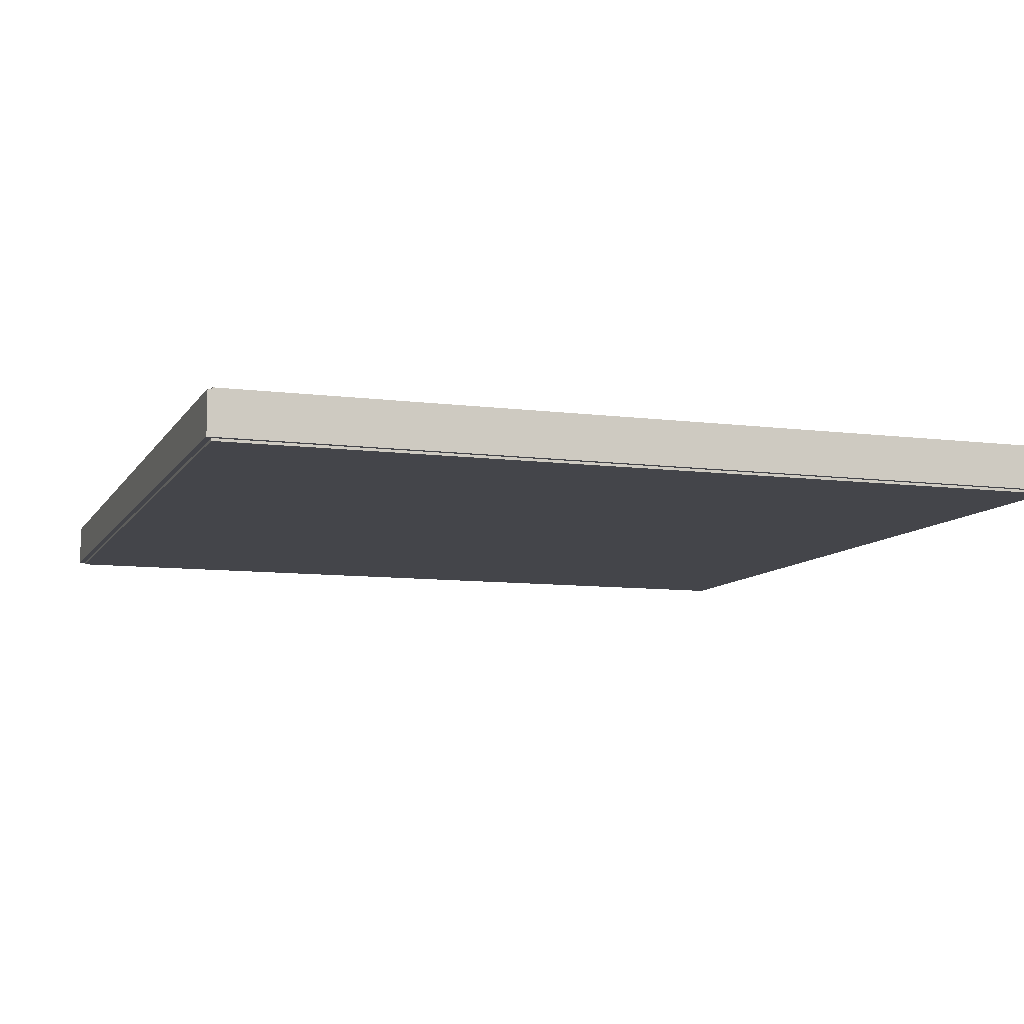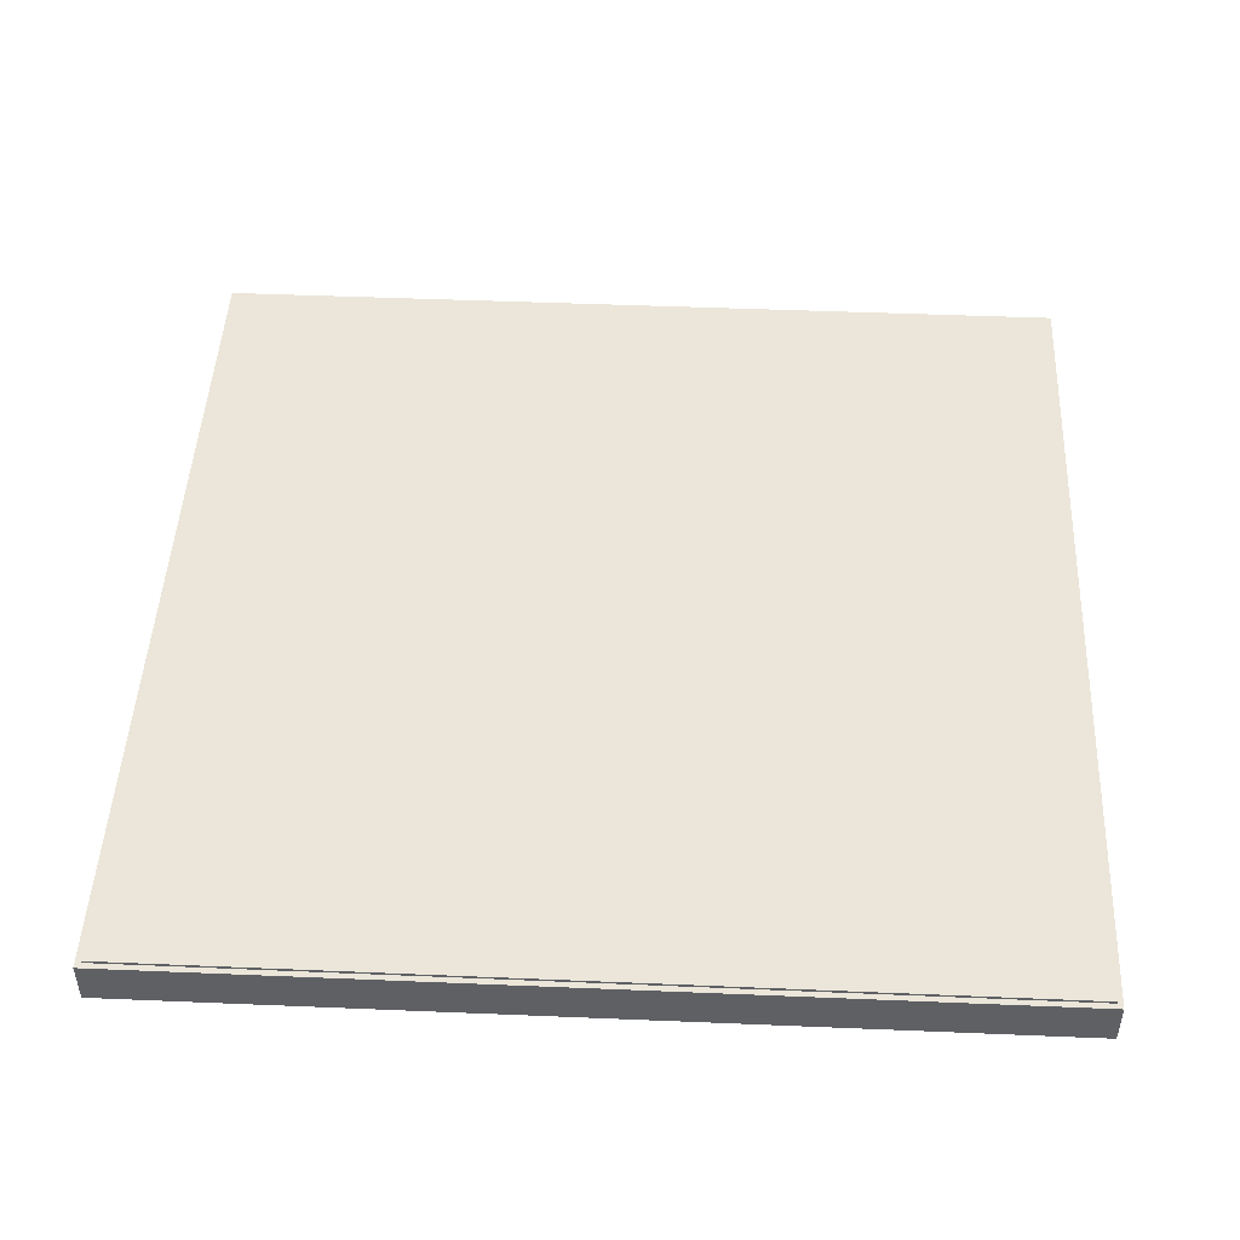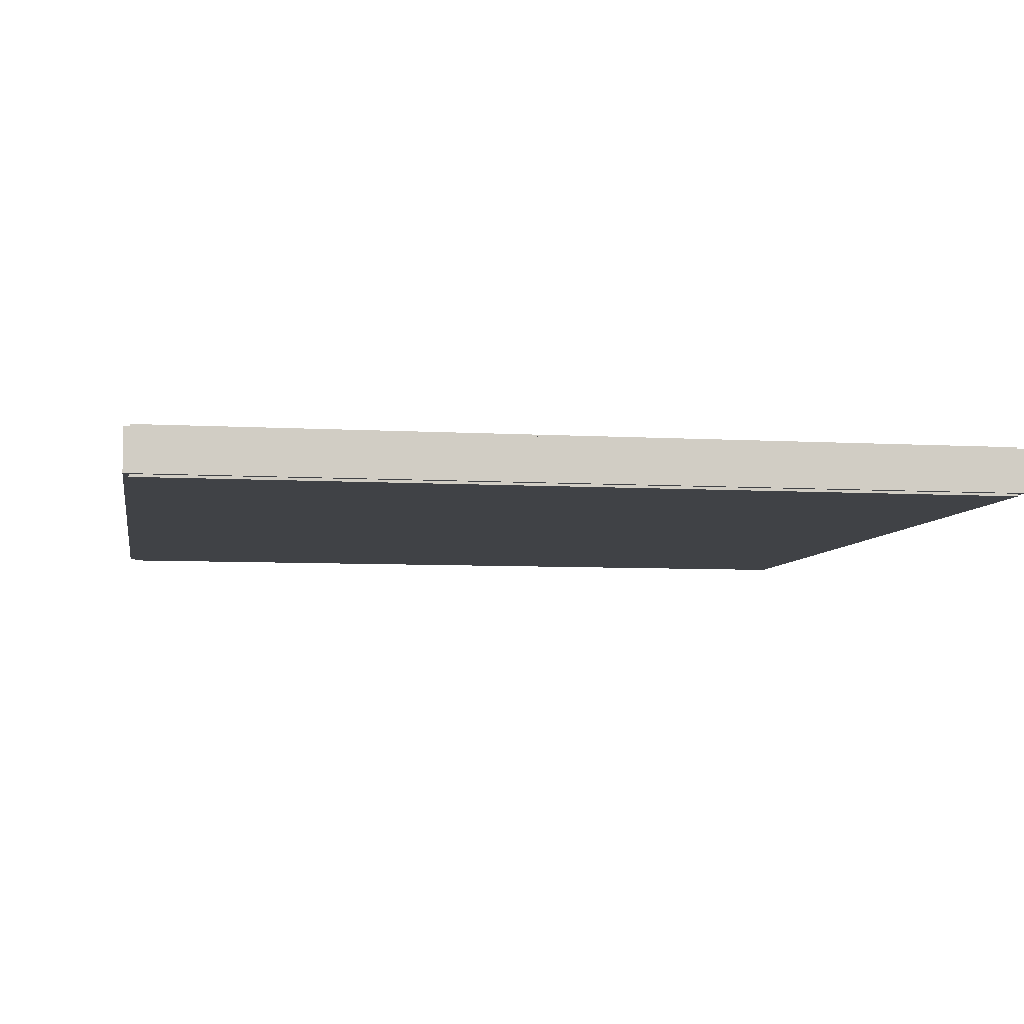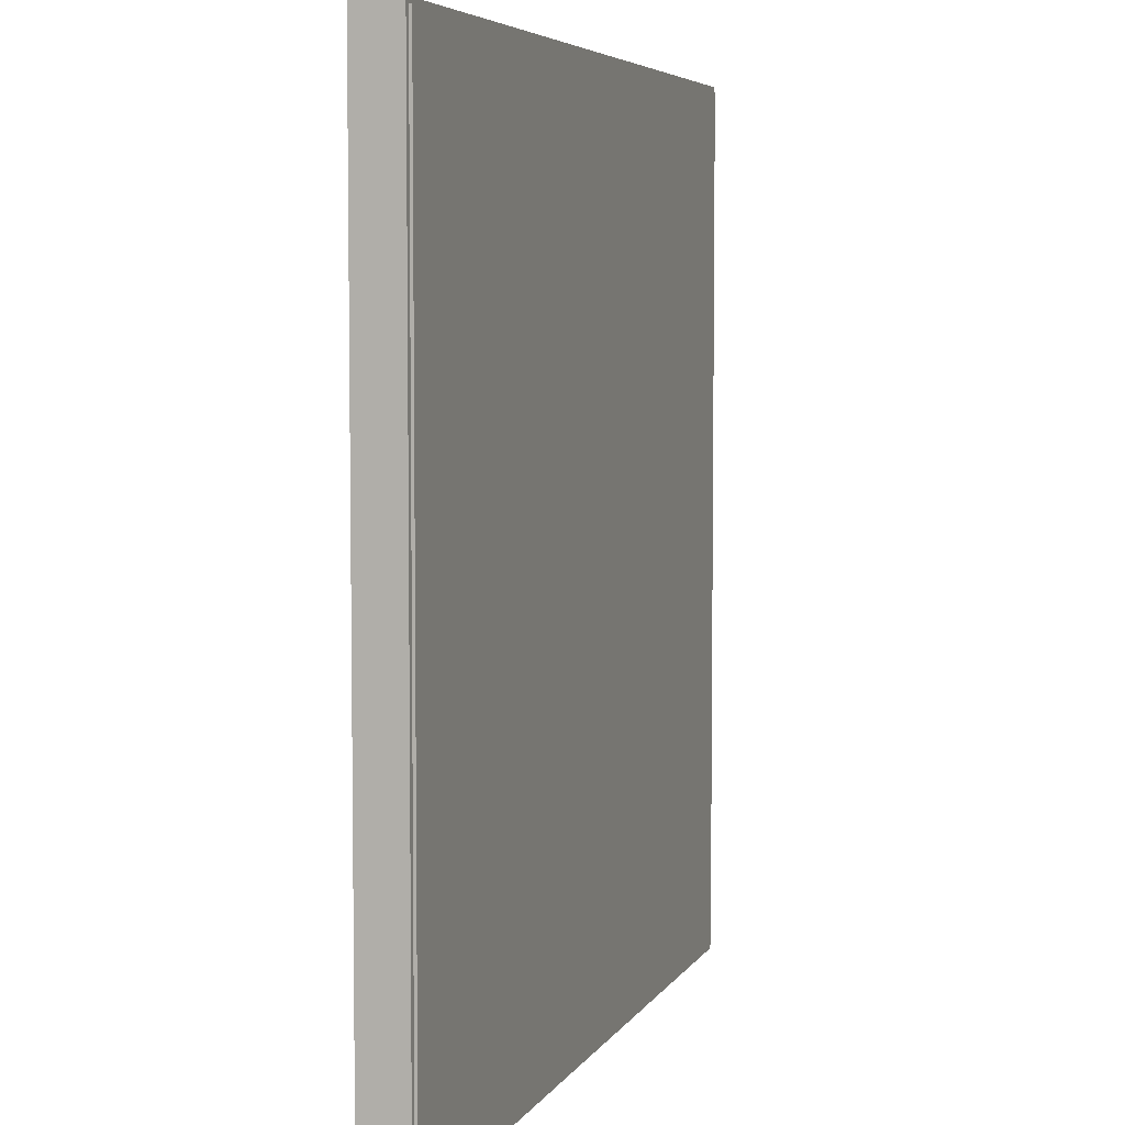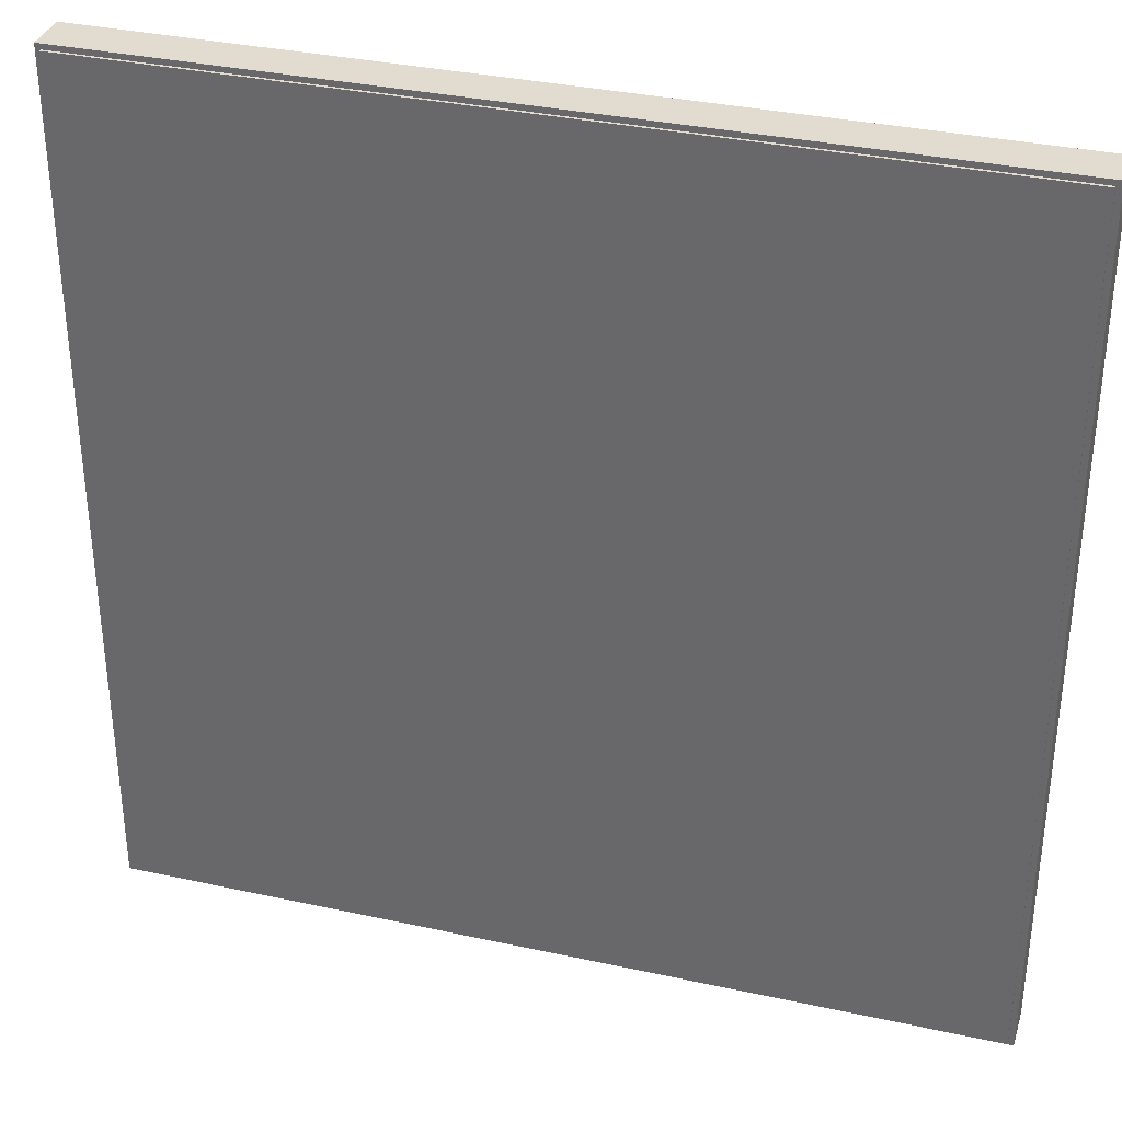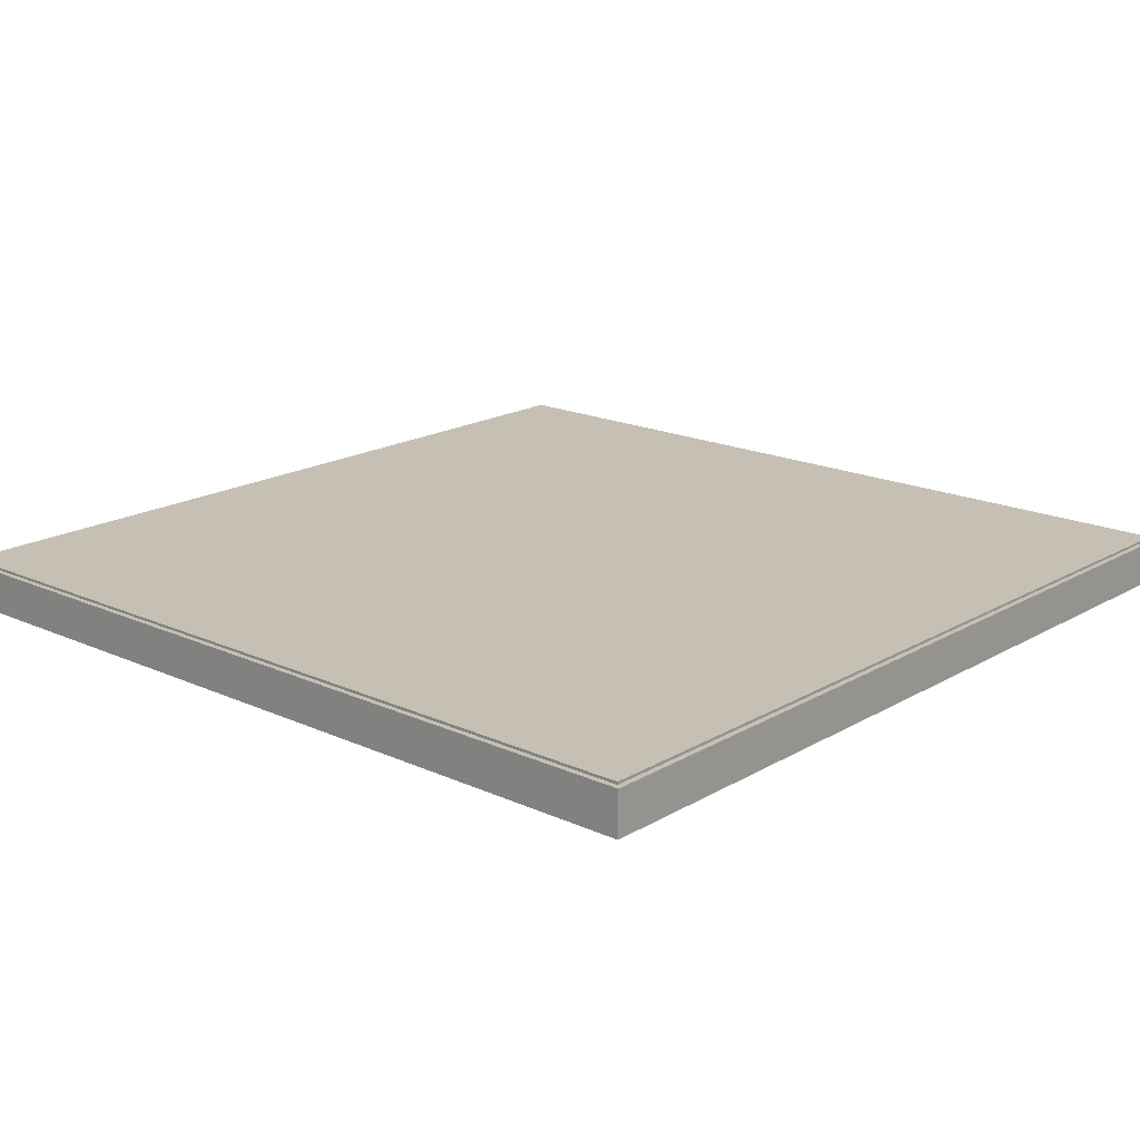
<metadata>
{"format":"obj","ext":"obj","renderer":"f3d","projection":"perspective","resolution":1024,"background":"white","views":[{"elev":-9.2,"azim":-108.9,"up":"+Y"},{"elev":47.3,"azim":-87.3,"up":"+Y"},{"elev":-6.5,"azim":-9.9,"up":"+Y"},{"elev":5.4,"azim":107.3,"up":"+Z"},{"elev":34.4,"azim":-163.6,"up":"+Z"},{"elev":18.1,"azim":131.5,"up":"+Y"}]}
</metadata>
<code>
g default
v -4 0 4
v 4 0 4
v -4 0 -4
v 4 0 -4
v -4 0.4 4
v 4 0.4 4
v 4 0.4 -4
v -4 0.4 -4
v -3.95 0 4
v -3.95 0.4 4
v -3.95 0.4 -4
v -3.95 0 -4
v -4 0 -3.95
v -3.95 0 -3.95
v 4 0 -3.95
v 4 0.4 -3.95
v -3.95 0.4 -3.95
v -4 0.4 -3.95
v 3.95 0 4
v 3.95 0.4 4
v 3.95 0.4 -3.95
v 3.95 0.4 -4
v 3.95 0 -4
v 3.95 0 -3.95
v -4 0 3.95
v -3.95 0 3.95
v 3.95 0 3.95
v 4 0 3.95
v 4 0.4 3.95
v 3.95 0.4 3.95
v -3.95 0.4 3.95
v -4 0.4 3.95
v -3.95 -0.02396 3.95
v 3.95 -0.02396 3.95
v -3.95 -0.02396 -3.95
v 3.95 -0.02396 -3.95
v 3.95 0.424 3.95
v -3.95 0.424 3.95
v 3.95 0.424 -3.95
v -3.95 0.424 -3.95
g pPlane1
f 5 10 31 32
f 1 25 26 9
f 1 9 10 5
f 2 28 29 6
f 11 12 3 8
f 32 25 1 5
f 10 9 19 20
f 20 30 31 10
f 22 23 12 11
f 9 26 27 19
f 14 13 3 12
f 23 24 14 12
f 16 15 4 7
f 11 17 21 22
f 18 17 11 8
f 3 13 18 8
f 20 19 2 6
f 29 30 20 6
f 22 21 16 7
f 4 23 22 7
f 15 24 23 4
f 19 27 28 2
f 26 25 13 14
f 34 33 35 36
f 28 27 24 15
f 29 28 15 16
f 16 21 30 29
f 38 37 39 40
f 32 31 17 18
f 18 13 25 32
f 27 26 33 34
f 26 14 35 33
f 14 24 36 35
f 24 27 34 36
f 31 30 37 38
f 30 21 39 37
f 21 17 40 39
f 17 31 38 40

</code>
